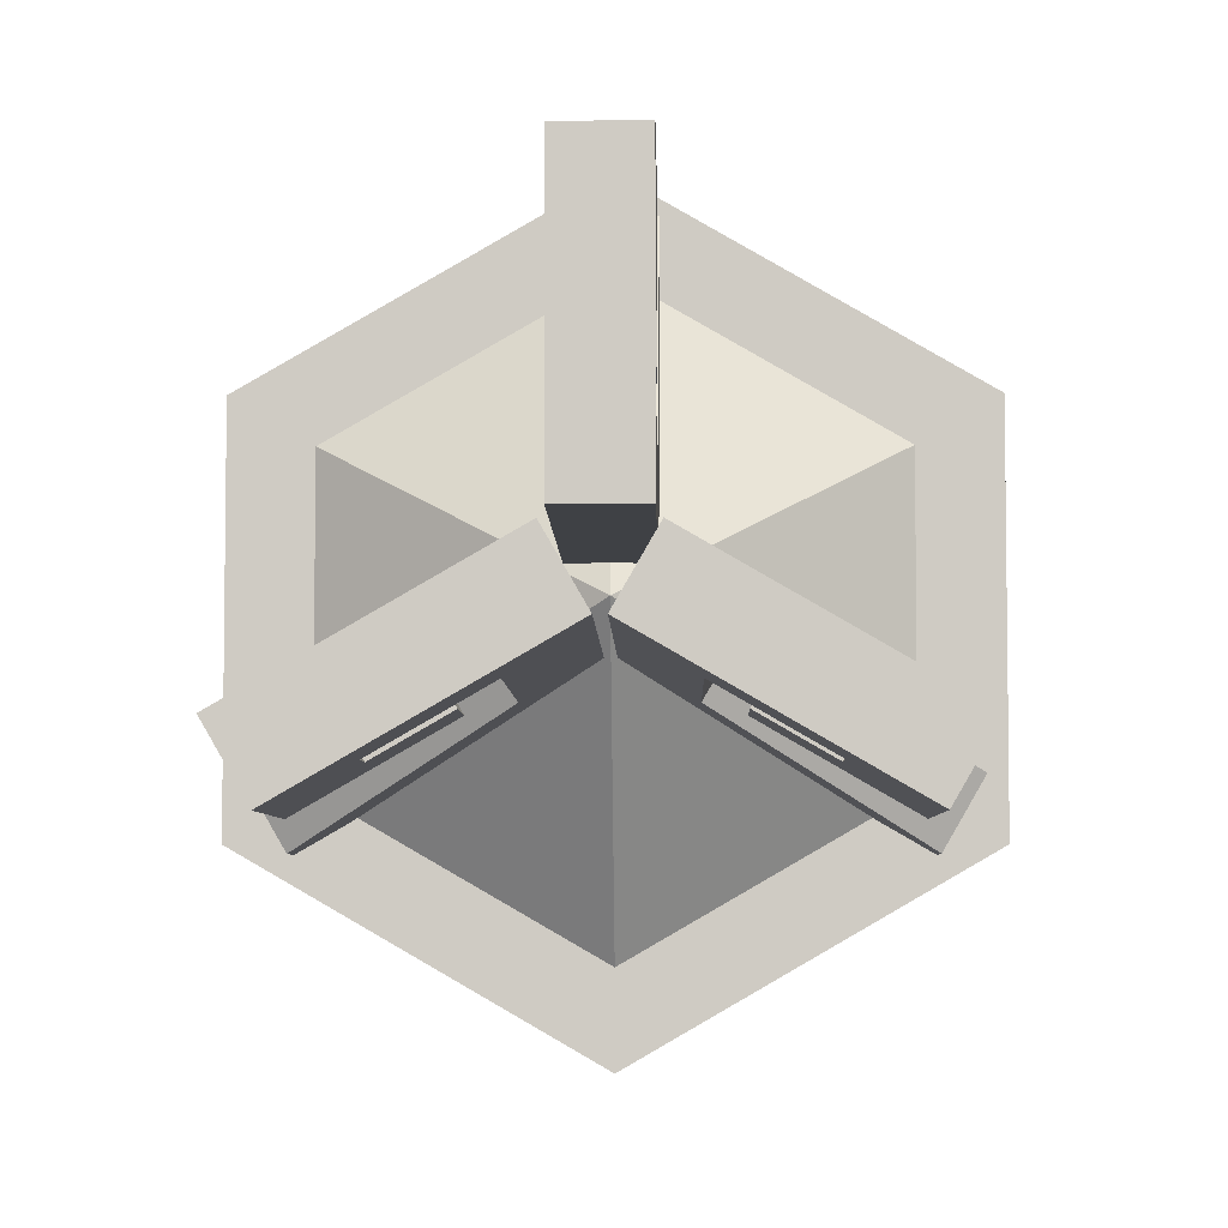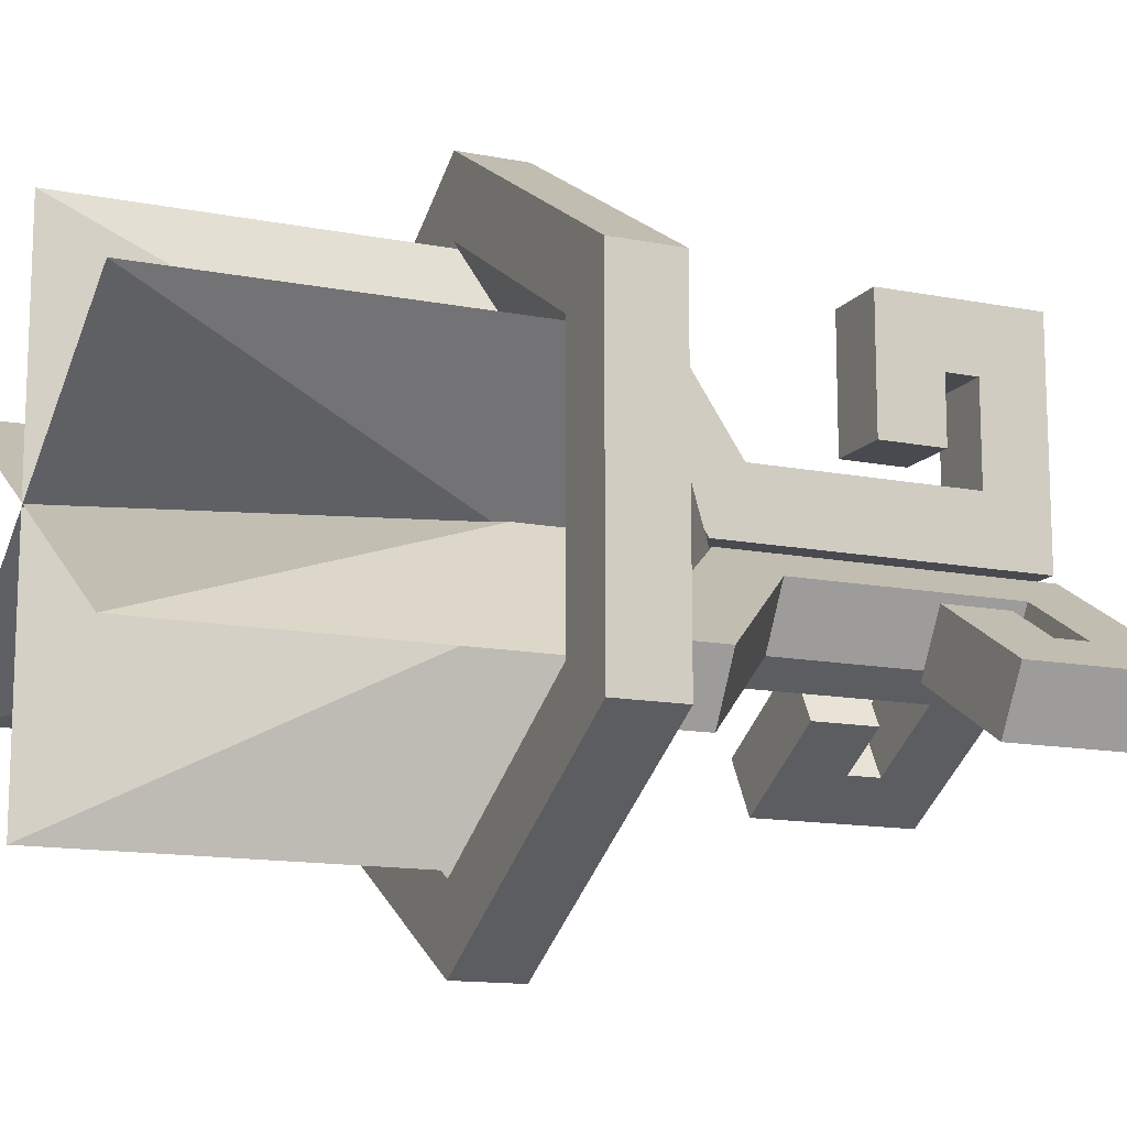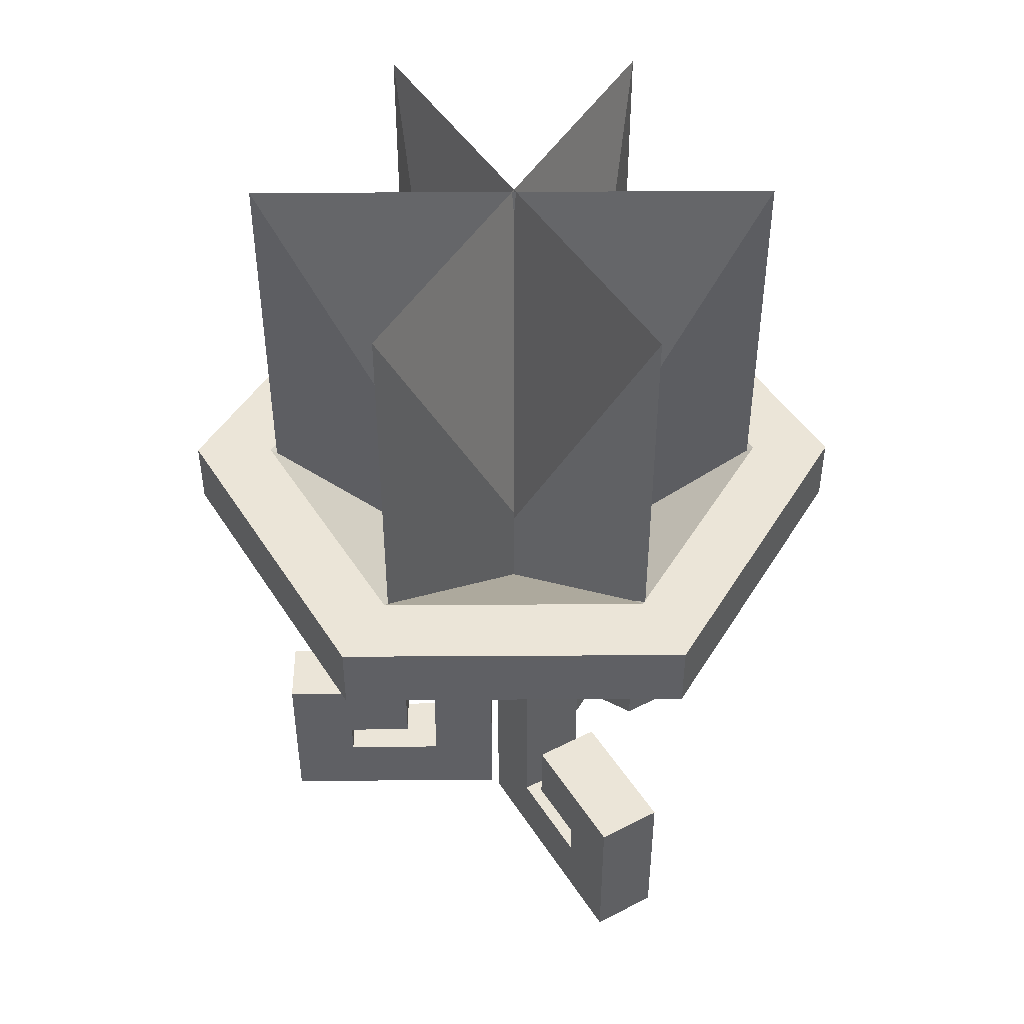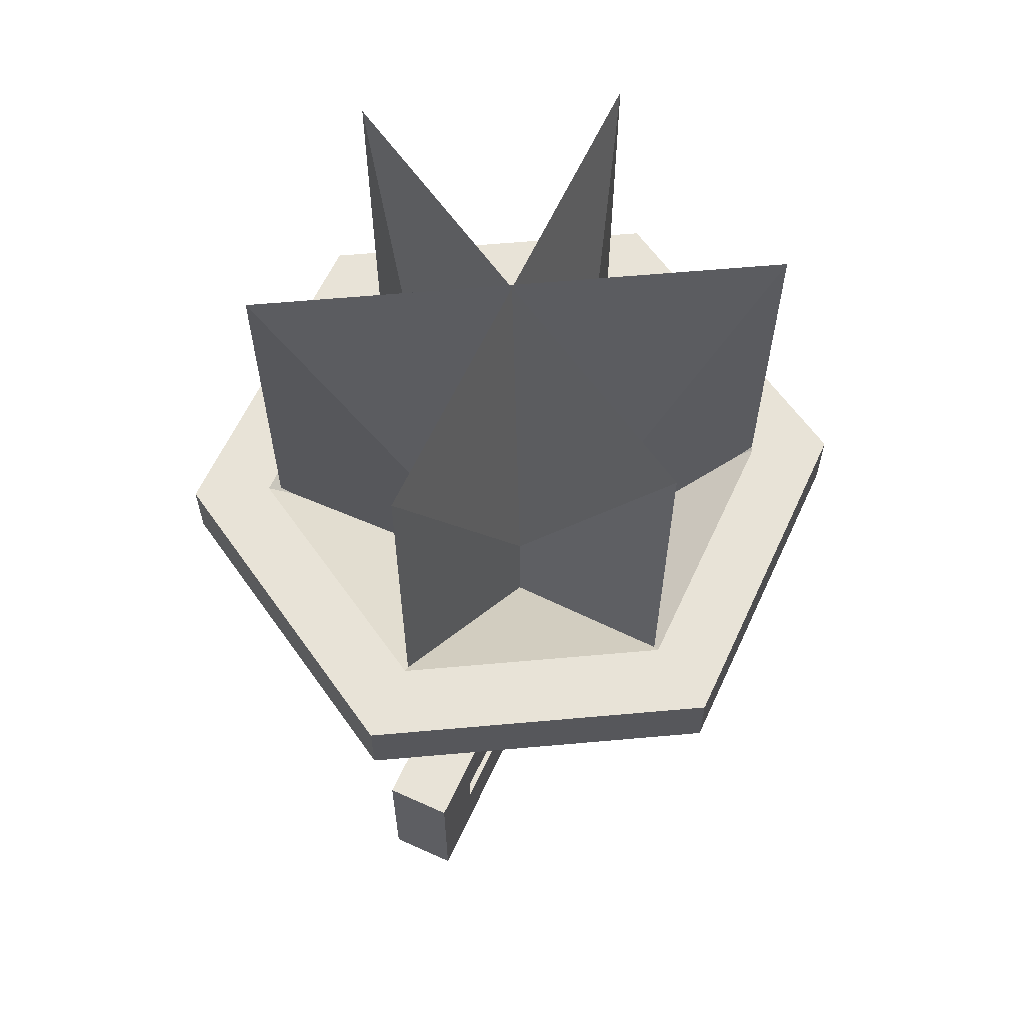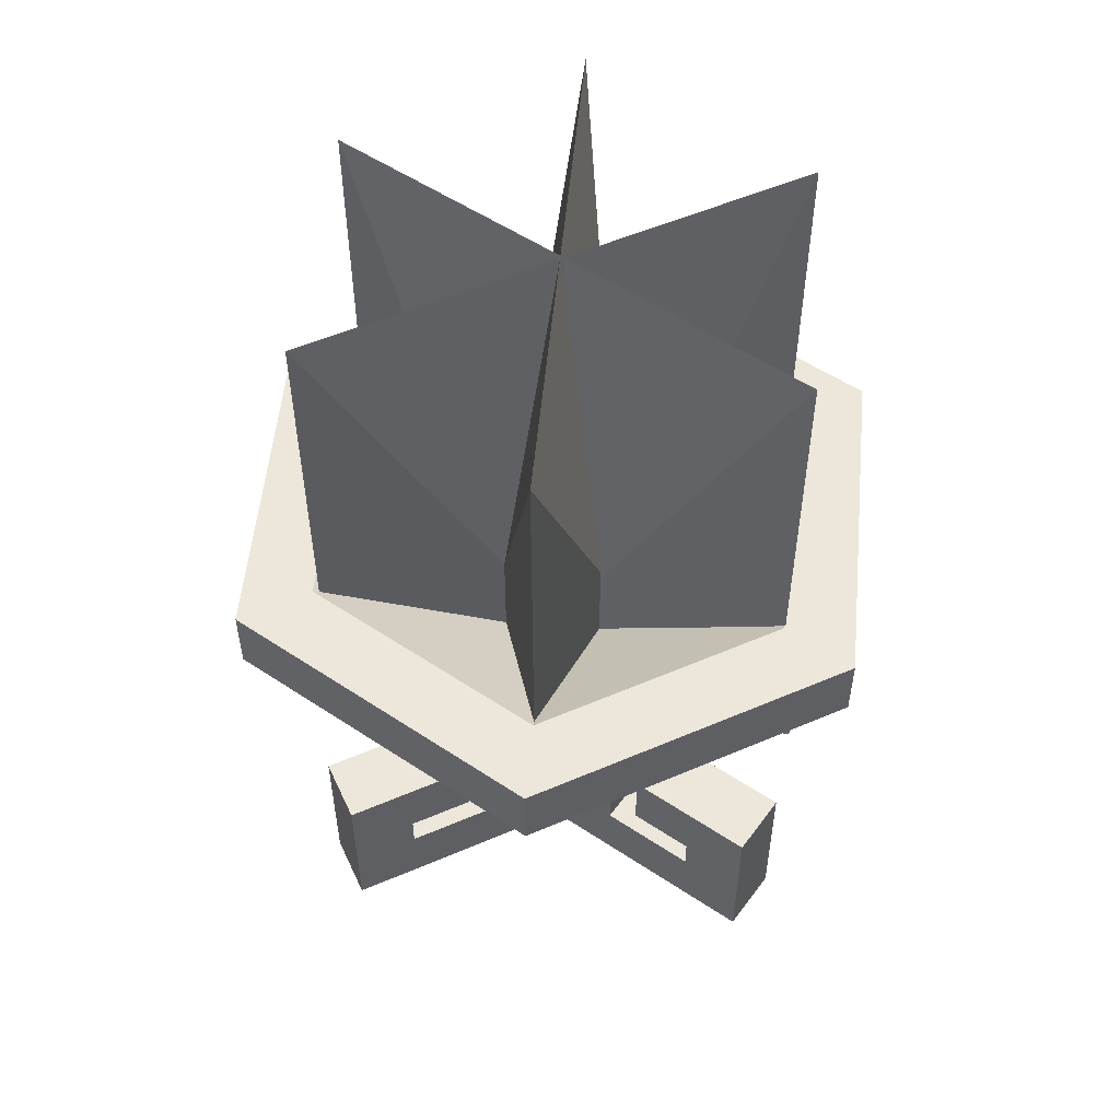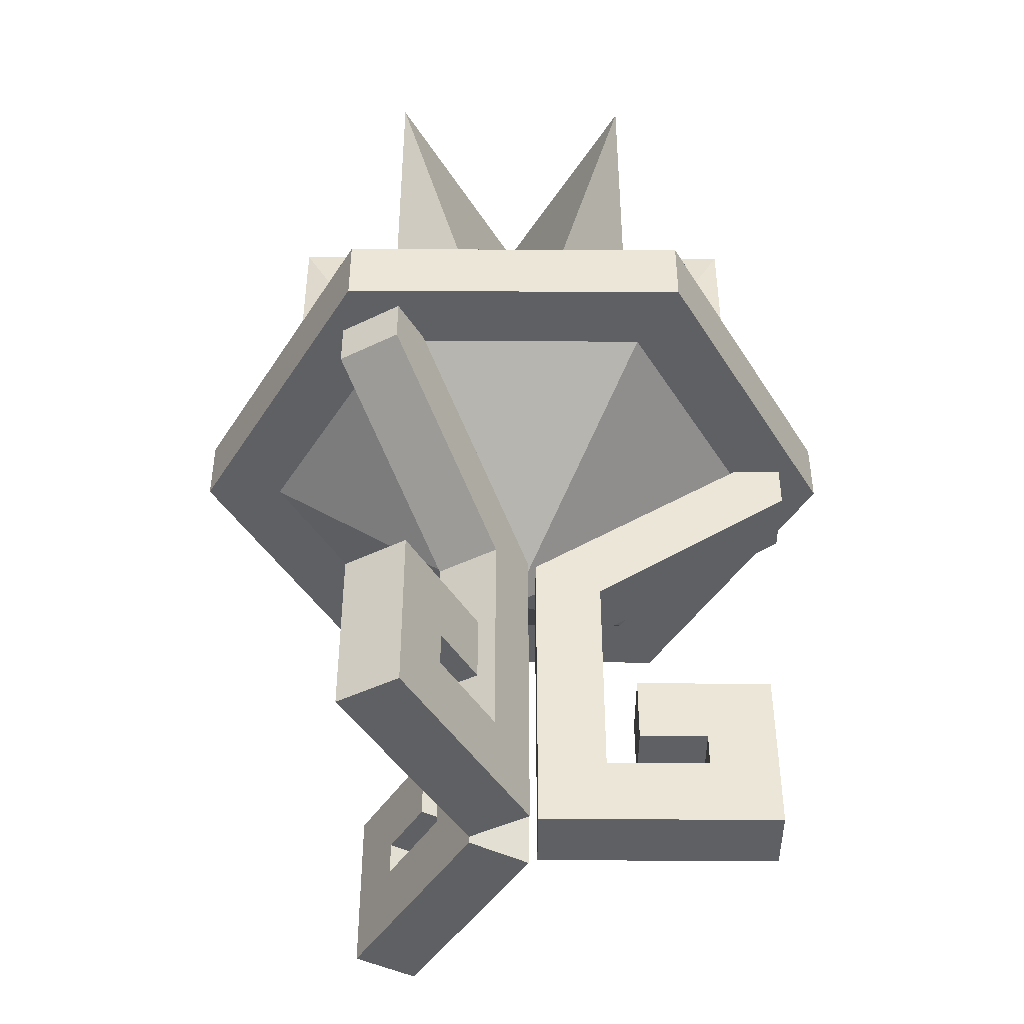
<metadata>
{"format":"obj","ext":"obj","renderer":"f3d","projection":"perspective","resolution":1024,"background":"white","views":[{"elev":-5.4,"azim":1.1,"up":"+Z"},{"elev":-13.5,"azim":-113.9,"up":"+Z"},{"elev":45.8,"azim":-150.4,"up":"+Y"},{"elev":61.9,"azim":144.8,"up":"+Y"},{"elev":54.0,"azim":-174.6,"up":"+Y"},{"elev":-44.2,"azim":29.7,"up":"+Y"}]}
</metadata>
<code>
o Fire1.002_Plane.001
v 0.1652 1.311 0.3125
v 0.49 1.311 0.5
v 0.54 0.5606 0.4134
v 0.1652 0.7596 0.3125
v 0.8148 1.311 0.6875
v 0.8148 0.7596 0.6875
v 0.44 0.5606 0.5866
f 3 4 1
f 5 6 3
f 2 3 1
f 3 2 5
f 7 6 5
f 1 4 7
f 2 7 5
f 7 2 1
o Fire1.001_Plane.001
v 0.8248 1.311 0.3125
v 0.5 1.311 0.5
v 0.55 0.5606 0.5866
v 0.8248 0.7596 0.3125
v 0.1752 1.311 0.6875
v 0.1752 0.7596 0.6875
v 0.45 0.5606 0.4134
f 10 11 8
f 12 13 10
f 9 10 8
f 10 9 12
f 14 13 12
f 8 11 14
f 9 14 12
f 14 9 8
o Fire1_Plane.001
v 0.5 1.311 0.875
v 0.5 1.311 0.5
v 0.4 0.5606 0.5
v 0.5 0.7596 0.875
v 0.5 1.311 0.125
v 0.5 0.7596 0.125
v 0.6 0.5606 0.5
f 17 18 15
f 19 20 17
f 16 17 15
f 17 16 19
f 21 20 19
f 15 18 21
f 16 21 19
f 21 16 15
o Leg3_Plane
v 0.1399 0 0.3498
v 0.2265 0.1 0.3998
v 0.3564 0.1 0.4748
v 0.443 0 0.5248
v 0.1399 0.25 0.3498
v 0.3564 0.4356 0.4748
v 0.2265 0.15 0.3998
v 0.3131 0.15 0.4498
v 0.3131 0.25 0.4498
v 0.443 0.4859 0.5248
v 0.09659 0.7479 0.3248
v 0.09659 0.6344 0.3248
v 0.1899 0 0.2632
v 0.2765 0.1 0.3132
v 0.4064 0.1 0.3882
v 0.493 0 0.4382
v 0.1899 0.25 0.2632
v 0.4064 0.4356 0.3882
v 0.2765 0.15 0.3132
v 0.3631 0.15 0.3632
v 0.3631 0.25 0.3632
v 0.493 0.4859 0.4382
v 0.1466 0.7479 0.2382
v 0.1466 0.6344 0.2382
f 41 42 30 29
f 44 45 33 32
f 27 39 36 24
f 30 42 38 26
f 43 31 25 37
f 24 23 22 25
f 31 32 33 27
f 22 23 28 26
f 26 28 29 30
f 31 27 24 25
f 40 28 23 35
f 33 45 39 27
f 22 34 37 25
f 41 29 28 40
f 44 32 31 43
f 22 26 38 34
f 36 37 34 35
f 43 39 45 44
f 34 38 40 35
f 38 42 41 40
f 43 37 36 39
f 24 36 35 23
o Leg2_Plane
v 0.8101 0 0.2632
v 0.7235 0.1 0.3132
v 0.5936 0.1 0.3882
v 0.507 0 0.4382
v 0.8101 0.25 0.2632
v 0.5936 0.4356 0.3882
v 0.7235 0.15 0.3132
v 0.6369 0.15 0.3632
v 0.6369 0.25 0.3632
v 0.507 0.4859 0.4382
v 0.8534 0.7479 0.2382
v 0.8534 0.6344 0.2382
v 0.8601 0 0.3498
v 0.7735 0.1 0.3998
v 0.6436 0.1 0.4748
v 0.557 0 0.5248
v 0.8601 0.25 0.3498
v 0.6436 0.4356 0.4748
v 0.7735 0.15 0.3998
v 0.6869 0.15 0.4498
v 0.6869 0.25 0.4498
v 0.557 0.4859 0.5248
v 0.9034 0.7479 0.3248
v 0.9034 0.6344 0.3248
f 65 66 54 53
f 68 69 57 56
f 51 63 60 48
f 54 66 62 50
f 67 55 49 61
f 48 47 46 49
f 55 56 57 51
f 46 47 52 50
f 50 52 53 54
f 55 51 48 49
f 64 52 47 59
f 57 69 63 51
f 46 58 61 49
f 65 53 52 64
f 68 56 55 67
f 46 50 62 58
f 60 61 58 59
f 67 63 69 68
f 58 62 64 59
f 62 66 65 64
f 67 61 60 63
f 48 60 59 47
o Leg1_Plane
v 0.55 0 0.887
v 0.55 0.1 0.787
v 0.55 0.1 0.637
v 0.55 0 0.537
v 0.55 0.25 0.887
v 0.55 0.4356 0.637
v 0.55 0.15 0.787
v 0.55 0.15 0.687
v 0.55 0.25 0.687
v 0.55 0.4859 0.537
v 0.55 0.7479 0.937
v 0.55 0.6344 0.937
v 0.45 0 0.887
v 0.45 0.1 0.787
v 0.45 0.1 0.637
v 0.45 0 0.537
v 0.45 0.25 0.887
v 0.45 0.4356 0.637
v 0.45 0.15 0.787
v 0.45 0.15 0.687
v 0.45 0.25 0.687
v 0.45 0.4859 0.537
v 0.45 0.7479 0.937
v 0.45 0.6344 0.937
f 89 90 78 77
f 92 93 81 80
f 75 87 84 72
f 78 90 86 74
f 91 79 73 85
f 72 71 70 73
f 79 80 81 75
f 70 71 76 74
f 74 76 77 78
f 79 75 72 73
f 88 76 71 83
f 81 93 87 75
f 70 82 85 73
f 89 77 76 88
f 92 80 79 91
f 70 74 86 82
f 84 85 82 83
f 91 87 93 92
f 82 86 88 83
f 86 90 89 88
f 91 85 84 87
f 72 84 83 71
o Bowl_Cylinder.003
v 0.06699 0.7 0.25
v 0.06699 0.8 0.25
v 0.167 0.8 0.6923
v 0.167 0.7 0.6923
v 0.167 0.7 0.3077
v 0.3752 0.6437 0.5721
v 0.933 0.8 0.25
v 0.6248 0.6437 0.4279
v 0.6248 0.6437 0.5721
v 0.6248 0.5437 0.4279
v 0.6248 0.5437 0.5721
v 0.5 0.7 0
v 0.5 0.8 0
v 0.5 0.8 0.1155
v 0.167 0.8 0.3077
v 0.5 0.7 0.1155
v 0.3752 0.6437 0.4279
v 0.3752 0.5437 0.4279
v 0.933 0.7 0.75
v 0.933 0.8 0.75
v 0.833 0.8 0.6923
v 0.833 0.7 0.6923
v 0.5 0.55 0.5
v 0.5 0.6437 0.6442
v 0.5 0.45 0.5
v 0.5 0.5437 0.6442
v 0.933 0.7 0.25
v 0.833 0.8 0.3077
v 0.833 0.7 0.3077
v 0.5 0.6437 0.3558
v 0.5 0.5437 0.3558
v 0.06699 0.7 0.75
v 0.06699 0.8 0.75
v 0.5 0.7 1
v 0.5 0.8 1
v 0.5 0.8 0.8845
v 0.5 0.7 0.8845
v 0.3752 0.5437 0.5721
f 125 126 95 94
f 95 126 96 108
f 125 94 98 97
f 110 99 116
f 96 99 110 108
f 111 118 131
f 97 98 111 131
f 112 120 100 113
f 100 121 114 113
f 112 115 122 120
f 101 116 102
f 114 121 101 102
f 103 104 118
f 115 104 103 122
f 94 95 106 105
f 106 95 108 107
f 94 105 109 98
f 123 110 116
f 108 110 123 107
f 124 118 111
f 98 109 124 111
f 127 112 113 128
f 113 114 129 128
f 127 130 115 112
f 102 116 117
f 129 114 102 117
f 104 119 118
f 130 119 104 115
f 105 106 100 120
f 100 106 107 121
f 105 120 122 109
f 101 123 116
f 107 123 101 121
f 103 118 124
f 109 122 103 124
f 125 127 128 126
f 128 129 96 126
f 125 97 130 127
f 117 116 99
f 96 129 117 99
f 119 131 118
f 97 131 119 130

</code>
